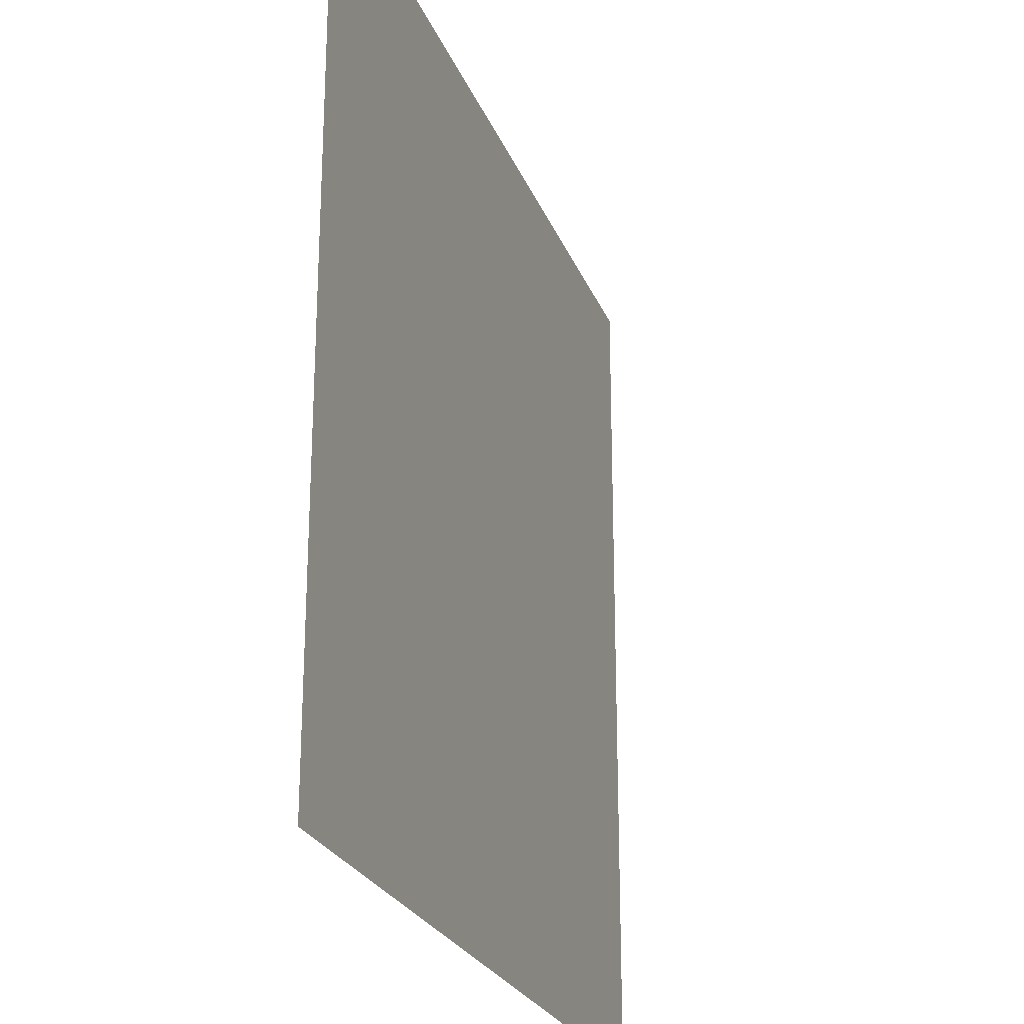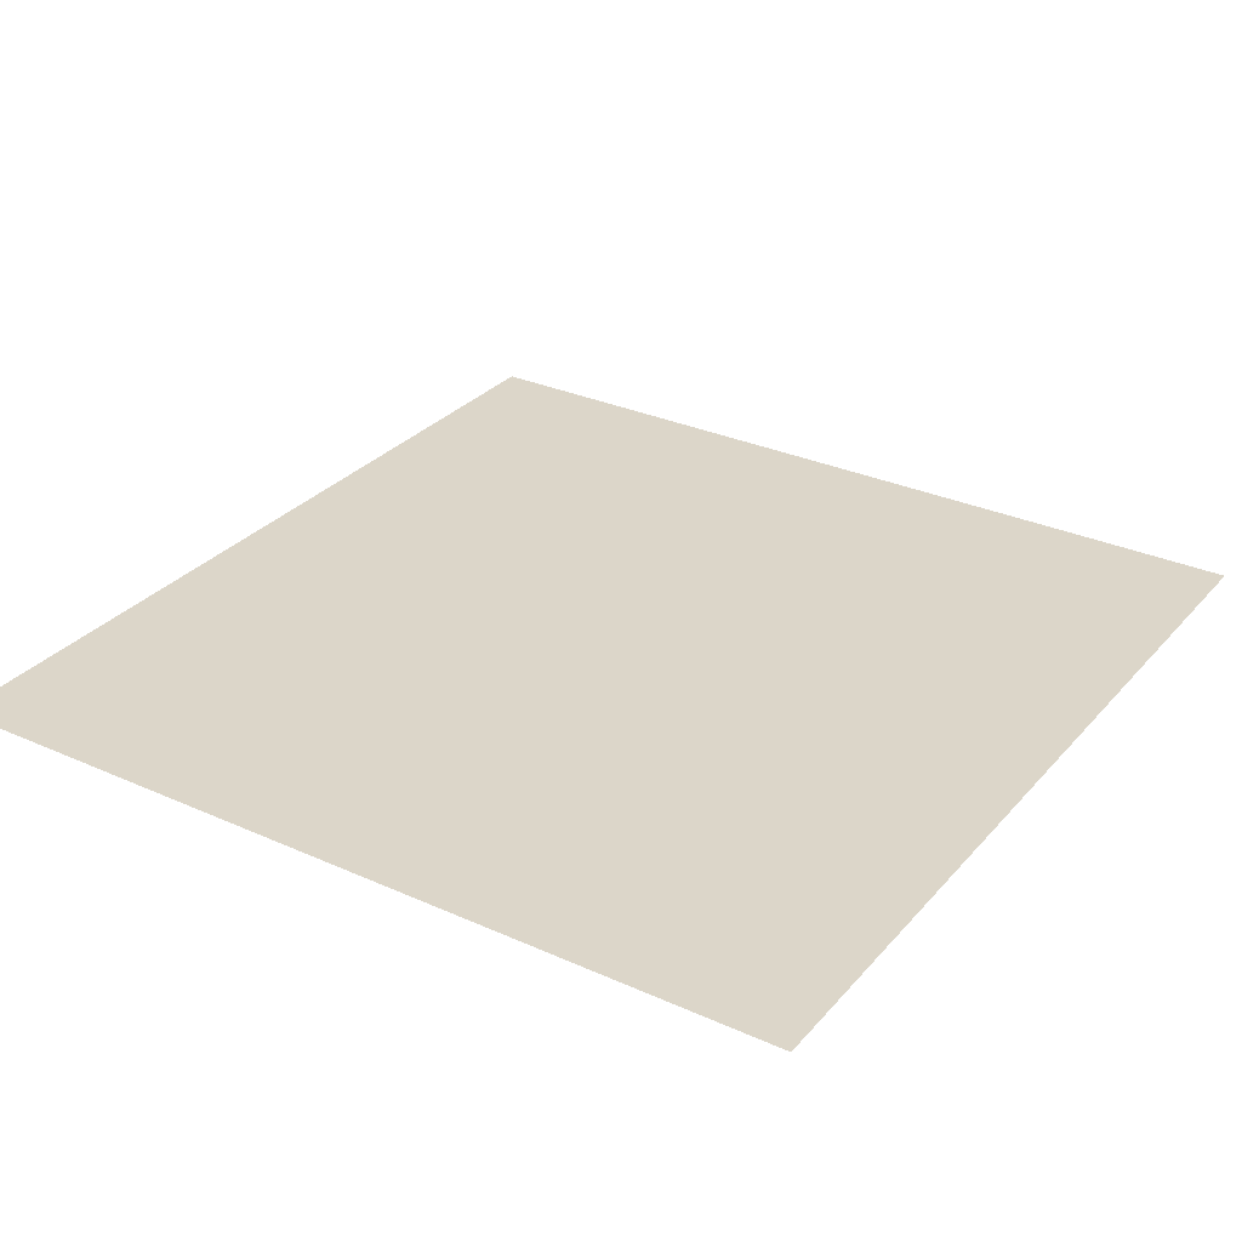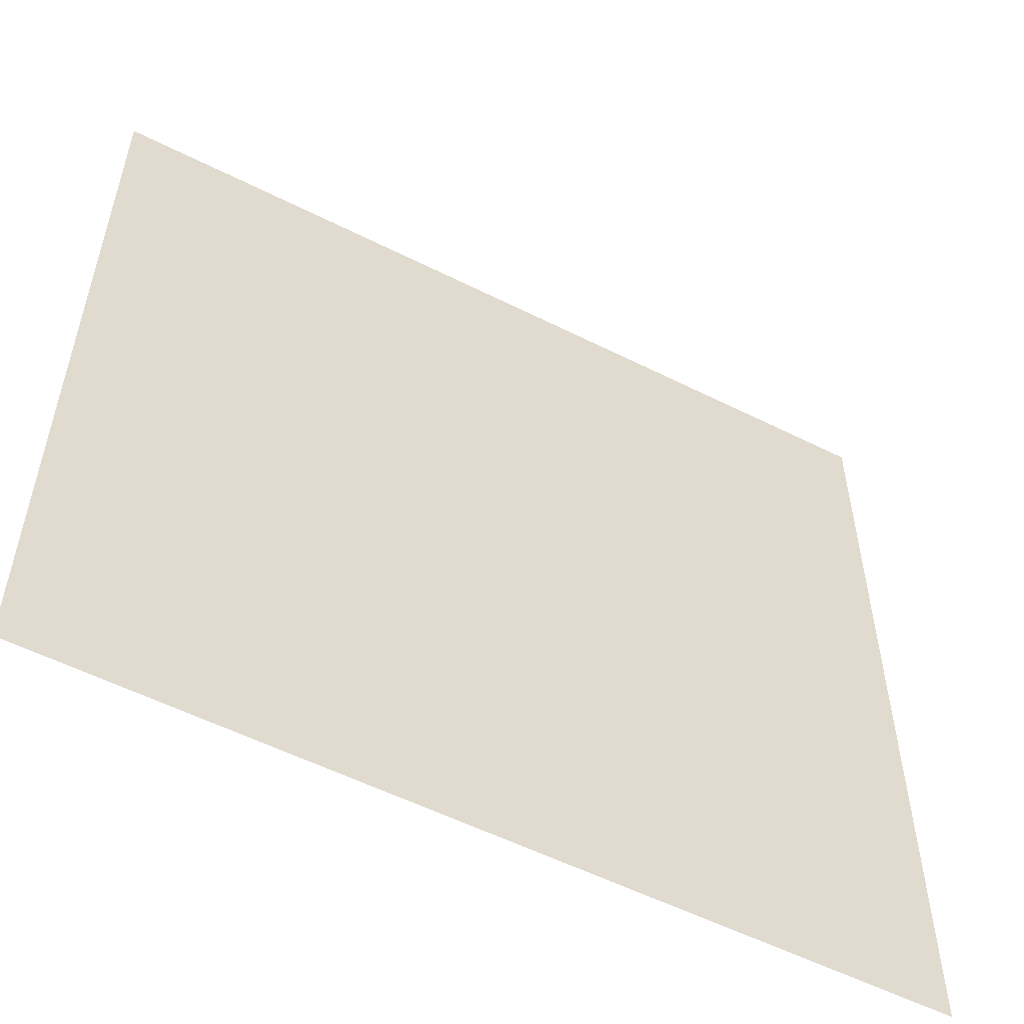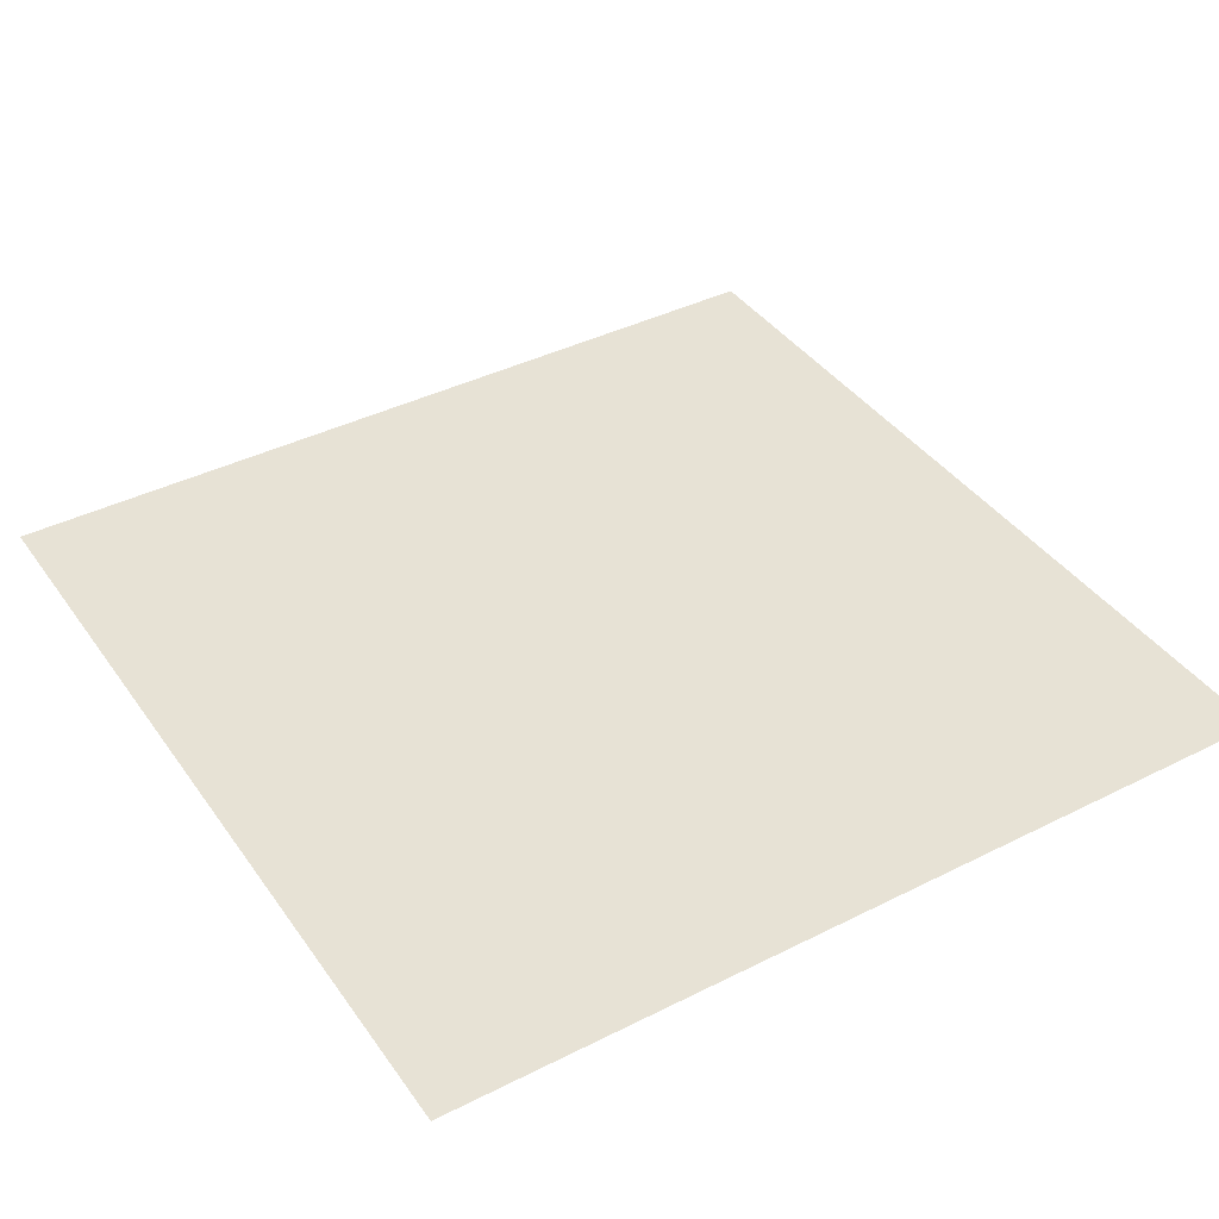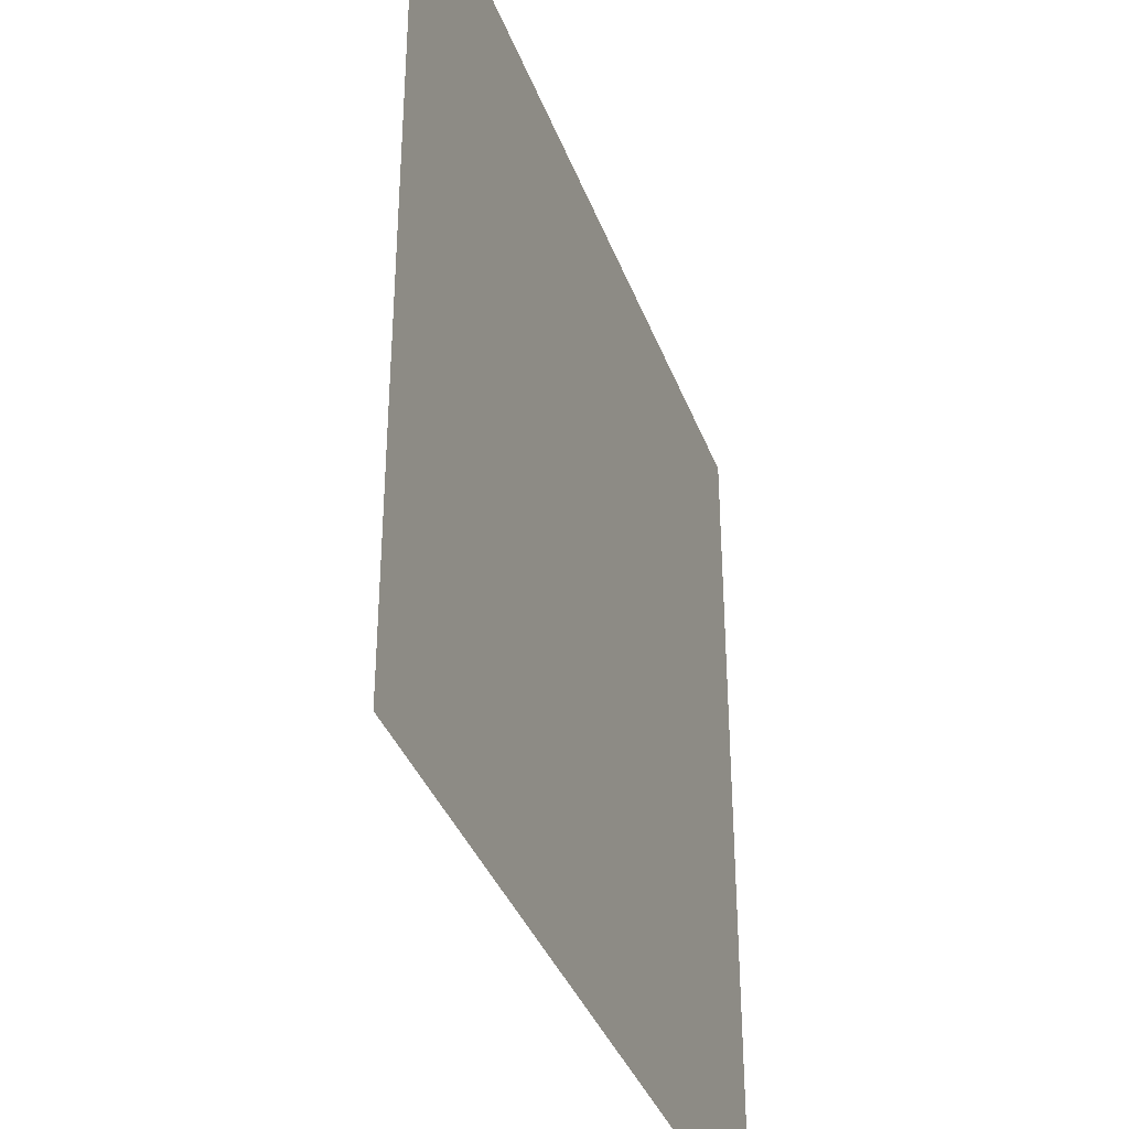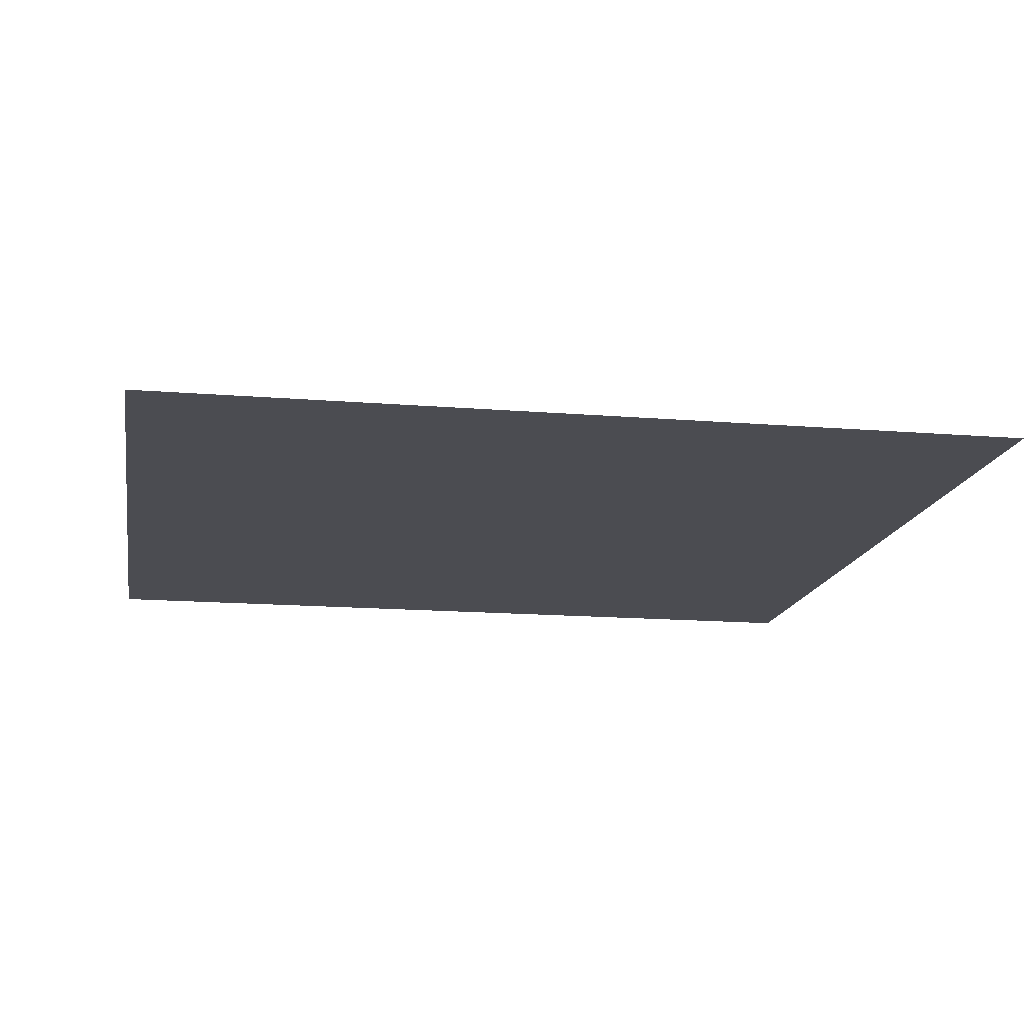
<metadata>
{"format":"obj","ext":"obj","renderer":"f3d","projection":"perspective","resolution":1024,"background":"white","views":[{"elev":-24.4,"azim":-72.0,"up":"+Y"},{"elev":30.2,"azim":123.1,"up":"+Z"},{"elev":-55.6,"azim":-27.9,"up":"+Y"},{"elev":40.1,"azim":-121.8,"up":"+Z"},{"elev":-37.2,"azim":109.2,"up":"+Y"},{"elev":-15.3,"azim":-9.9,"up":"+Z"}]}
</metadata>
<code>
o dfn
v 1 1 0
v -1 1 0
v -1 -1 0
v 1 -1 0
f 1 2 3 4
v 0.35 0.25 0.1
v -0.15 0.25 0.1
v -0.15 -0.25 0.1
v 0.35 -0.25 0.1
f 5 6 7 8

</code>
